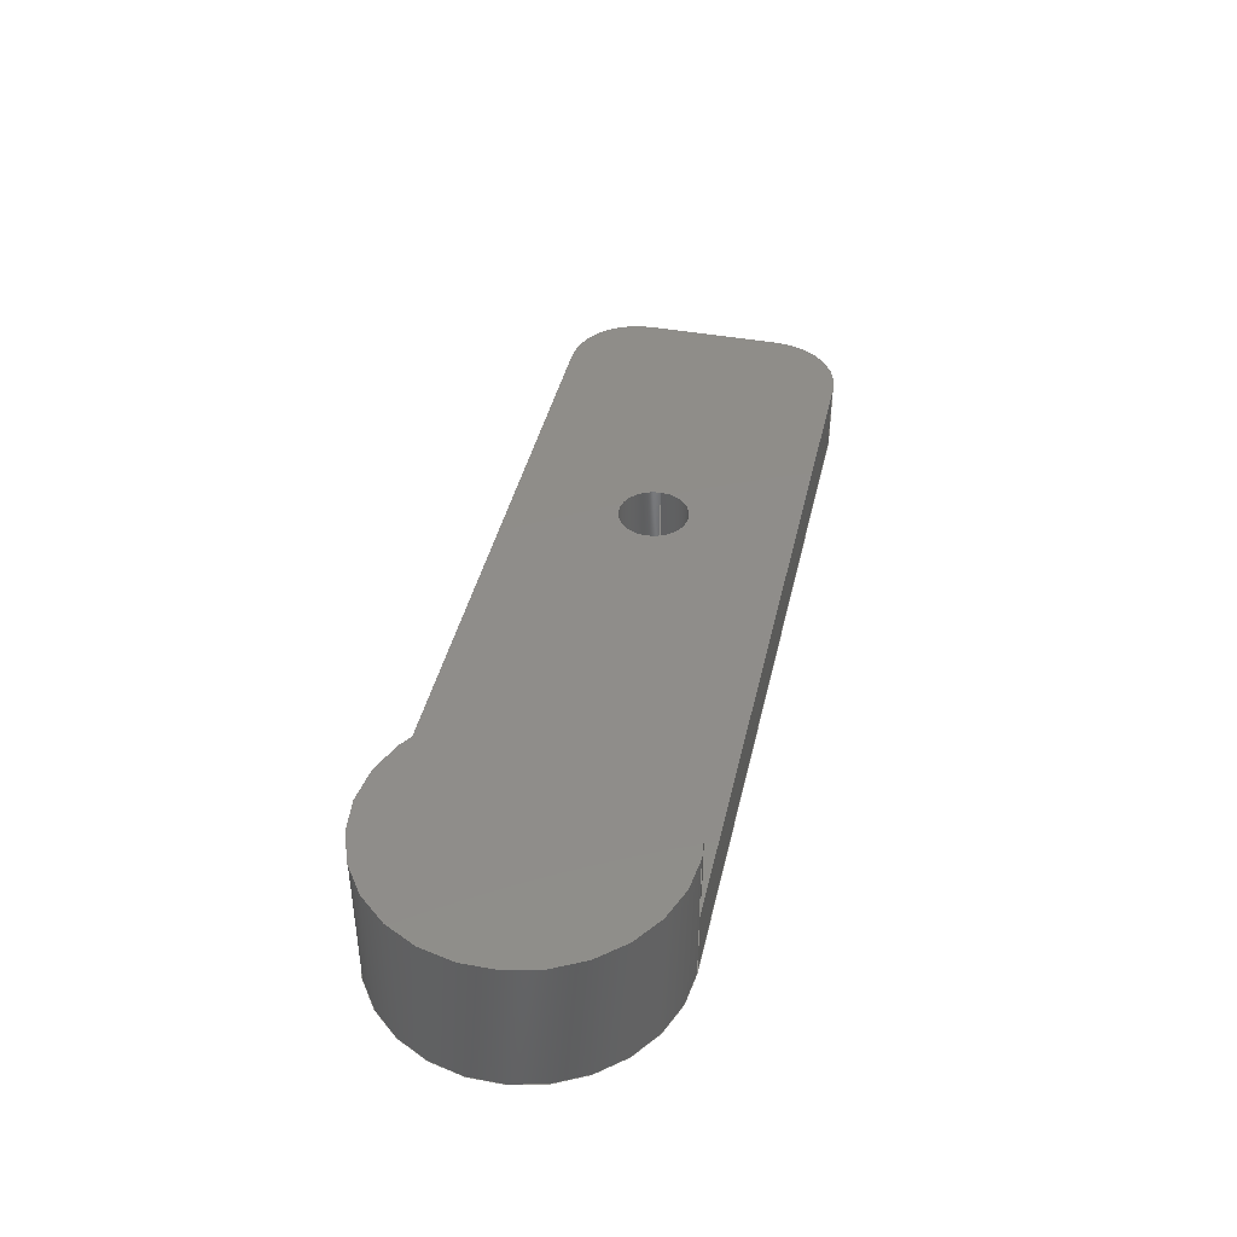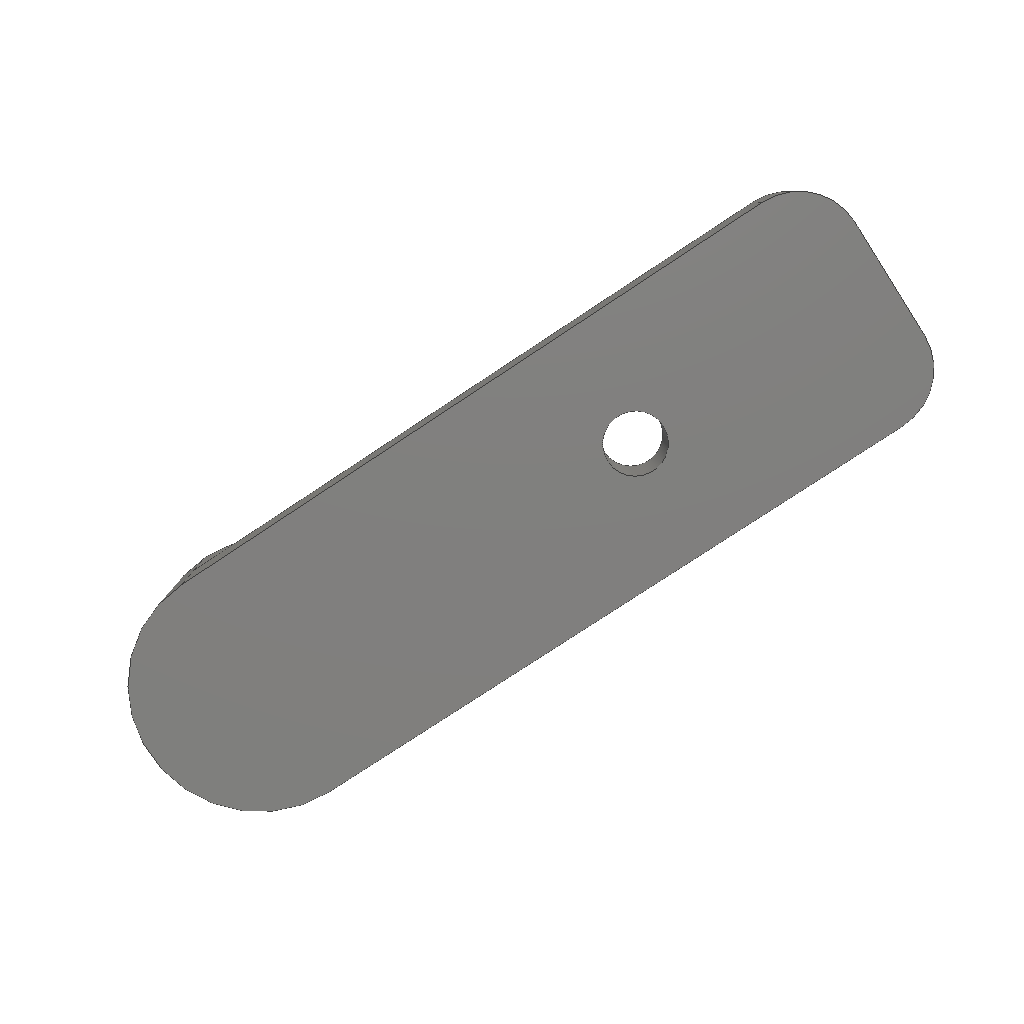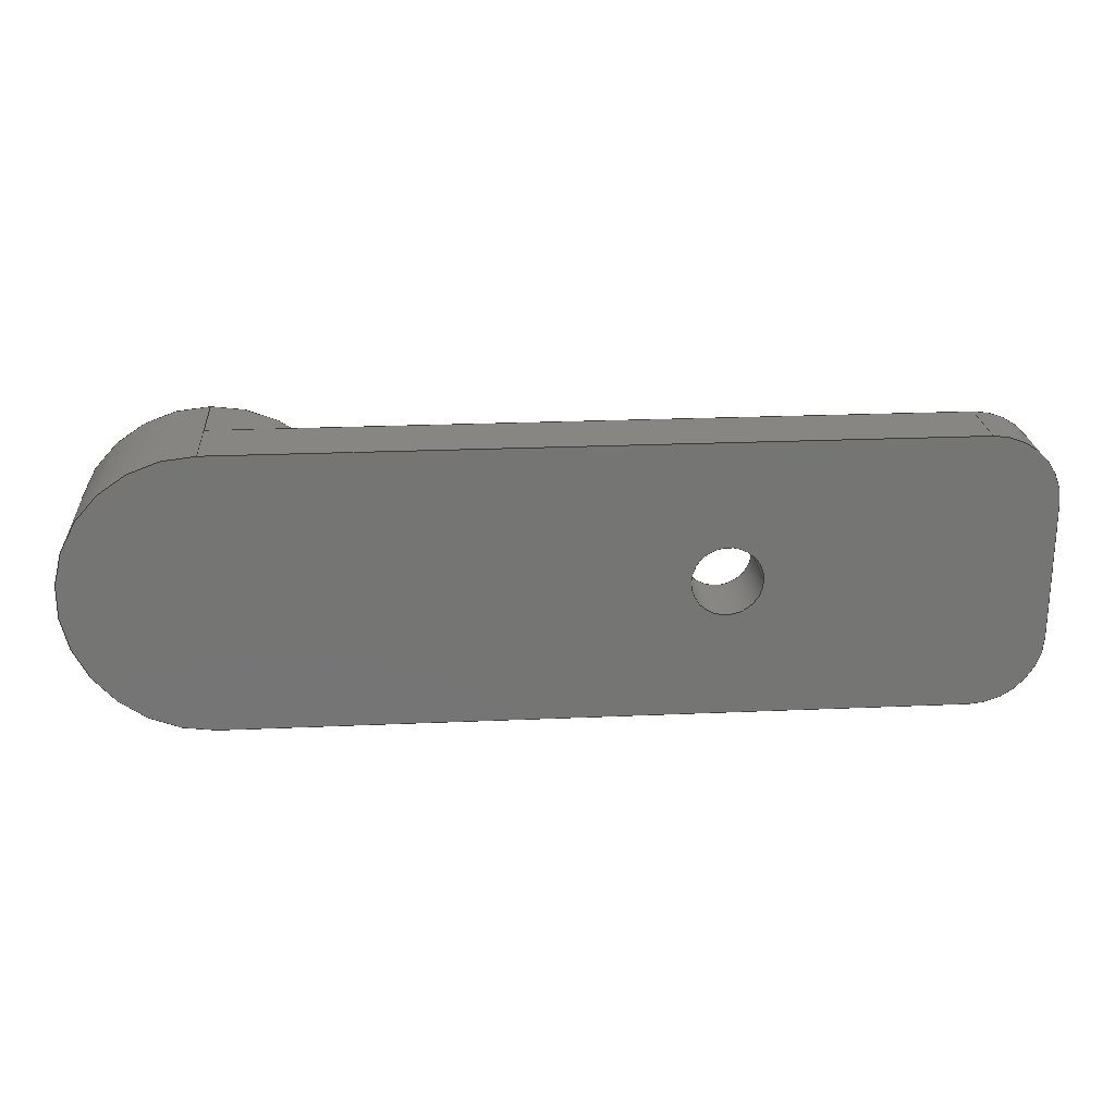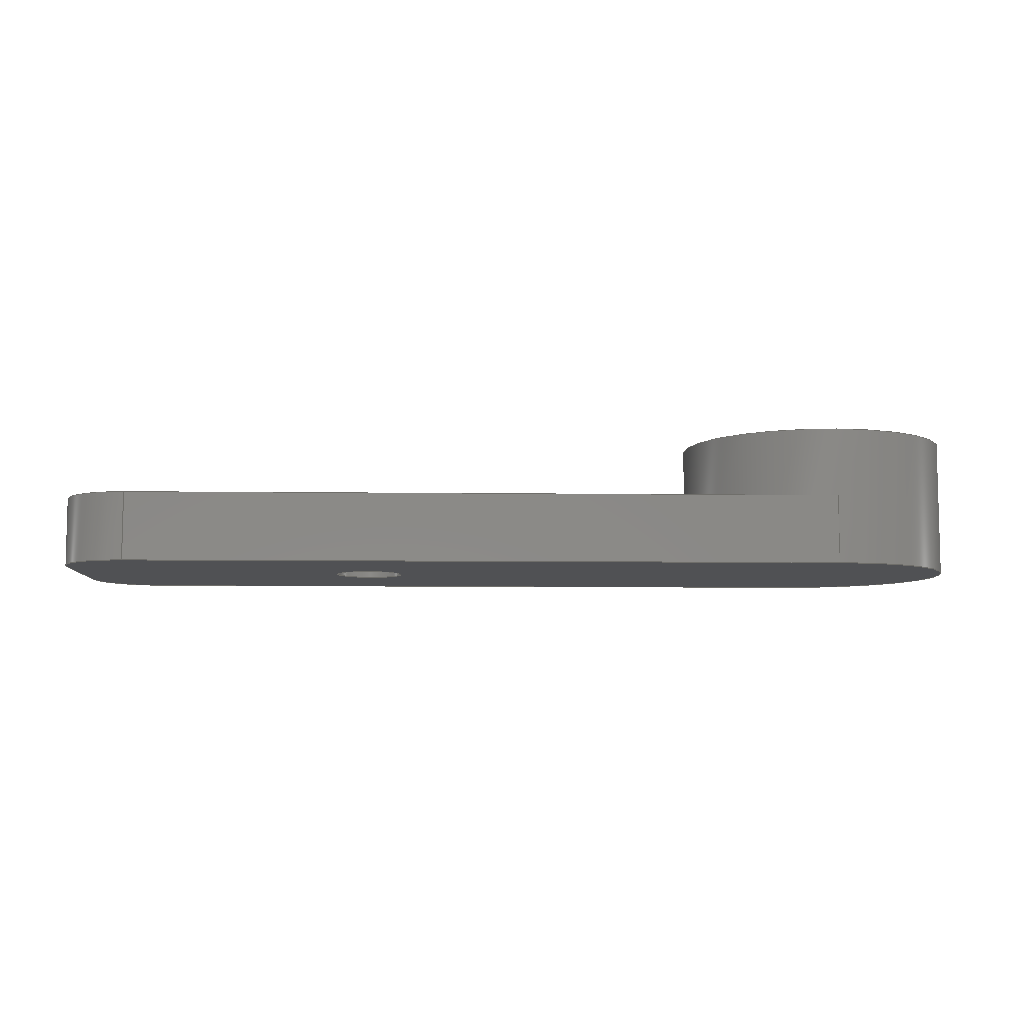
<metadata>
{"format":"step","ext":"step","renderer":"f3d","projection":"perspective","resolution":1024,"background":"white","views":[{"elev":41.7,"azim":102.6,"up":"+Z"},{"elev":-79.7,"azim":-146.6,"up":"+Z"},{"elev":23.1,"azim":175.7,"up":"+Y"},{"elev":-7.7,"azim":-2.1,"up":"+Z"}]}
</metadata>
<code>
ISO-10303-21;
DATA;
#1=MECHANICAL_DESIGN_GEOMETRIC_PRESENTATION_REPRESENTATION('',(#4),#310);
#2=SHAPE_REPRESENTATION_RELATIONSHIP('SRR','None',#317,#3);
#3=ADVANCED_BREP_SHAPE_REPRESENTATION('',(#5),#309);
#4=STYLED_ITEM('',(#326),#5);
#5=MANIFOLD_SOLID_BREP('Body1',#171);
#6=CYLINDRICAL_SURFACE('',#192,0.1);
#7=CYLINDRICAL_SURFACE('',#195,0.2);
#8=CYLINDRICAL_SURFACE('',#198,0.4);
#9=CYLINDRICAL_SURFACE('',#201,0.2);
#10=FACE_BOUND('',#52,.T.);
#11=FACE_BOUND('',#61,.T.);
#12=LINE('',#267,#26);
#13=LINE('',#271,#27);
#14=LINE('',#274,#28);
#15=LINE('',#279,#29);
#16=LINE('',#284,#30);
#17=LINE('',#285,#31);
#18=LINE('',#286,#32);
#19=LINE('',#290,#33);
#20=LINE('',#293,#34);
#21=LINE('',#294,#35);
#22=LINE('',#296,#36);
#23=LINE('',#298,#37);
#24=LINE('',#302,#38);
#25=LINE('',#303,#39);
#26=VECTOR('',#214,1);
#27=VECTOR('',#217,1);
#28=VECTOR('',#220,1);
#29=VECTOR('',#225,0.1);
#30=VECTOR('',#230,1);
#31=VECTOR('',#231,1);
#32=VECTOR('',#232,1);
#33=VECTOR('',#237,1);
#34=VECTOR('',#240,1);
#35=VECTOR('',#241,1);
#36=VECTOR('',#244,0.4);
#37=VECTOR('',#245,1);
#38=VECTOR('',#250,1);
#39=VECTOR('',#251,1);
#40=FACE_OUTER_BOUND('',#50,.T.);
#41=FACE_OUTER_BOUND('',#51,.T.);
#42=FACE_OUTER_BOUND('',#53,.T.);
#43=FACE_OUTER_BOUND('',#54,.T.);
#44=FACE_OUTER_BOUND('',#55,.T.);
#45=FACE_OUTER_BOUND('',#56,.T.);
#46=FACE_OUTER_BOUND('',#57,.T.);
#47=FACE_OUTER_BOUND('',#58,.T.);
#48=FACE_OUTER_BOUND('',#59,.T.);
#49=FACE_OUTER_BOUND('',#60,.T.);
#50=EDGE_LOOP('',(#109));
#51=EDGE_LOOP('',(#110,#111,#112,#113,#114,#115));
#52=EDGE_LOOP('',(#116));
#53=EDGE_LOOP('',(#117,#118,#119,#120));
#54=EDGE_LOOP('',(#121,#122,#123,#124));
#55=EDGE_LOOP('',(#125,#126,#127,#128));
#56=EDGE_LOOP('',(#129,#130,#131,#132));
#57=EDGE_LOOP('',(#133,#134,#135,#136,#137,#138,#139));
#58=EDGE_LOOP('',(#140,#141,#142,#143));
#59=EDGE_LOOP('',(#144,#145,#146,#147));
#60=EDGE_LOOP('',(#148,#149,#150,#151,#152,#153));
#61=EDGE_LOOP('',(#154));
#62=CIRCLE('',#186,0.4);
#63=CIRCLE('',#188,0.4);
#64=CIRCLE('',#189,0.2);
#65=CIRCLE('',#190,0.2);
#66=CIRCLE('',#191,0.1);
#67=CIRCLE('',#193,0.1);
#68=CIRCLE('',#196,0.2);
#69=CIRCLE('',#199,0.4);
#70=CIRCLE('',#202,0.2);
#71=VERTEX_POINT('',#260);
#72=VERTEX_POINT('',#263);
#73=VERTEX_POINT('',#264);
#74=VERTEX_POINT('',#266);
#75=VERTEX_POINT('',#268);
#76=VERTEX_POINT('',#270);
#77=VERTEX_POINT('',#272);
#78=VERTEX_POINT('',#275);
#79=VERTEX_POINT('',#278);
#80=VERTEX_POINT('',#282);
#81=VERTEX_POINT('',#283);
#82=VERTEX_POINT('',#288);
#83=VERTEX_POINT('',#292);
#84=VERTEX_POINT('',#297);
#85=VERTEX_POINT('',#301);
#86=EDGE_CURVE('',#71,#71,#62,.T.);
#87=EDGE_CURVE('',#72,#73,#63,.T.);
#88=EDGE_CURVE('',#73,#74,#12,.T.);
#89=EDGE_CURVE('',#74,#75,#64,.T.);
#90=EDGE_CURVE('',#75,#76,#13,.T.);
#91=EDGE_CURVE('',#76,#77,#65,.T.);
#92=EDGE_CURVE('',#77,#72,#14,.T.);
#93=EDGE_CURVE('',#78,#78,#66,.T.);
#94=EDGE_CURVE('',#78,#79,#15,.T.);
#95=EDGE_CURVE('',#79,#79,#67,.T.);
#96=EDGE_CURVE('',#80,#81,#16,.T.);
#97=EDGE_CURVE('',#80,#76,#17,.T.);
#98=EDGE_CURVE('',#81,#75,#18,.T.);
#99=EDGE_CURVE('',#82,#81,#68,.T.);
#100=EDGE_CURVE('',#82,#74,#19,.T.);
#101=EDGE_CURVE('',#82,#83,#20,.T.);
#102=EDGE_CURVE('',#83,#73,#21,.T.);
#103=EDGE_CURVE('',#71,#73,#22,.T.);
#104=EDGE_CURVE('',#84,#72,#23,.T.);
#105=EDGE_CURVE('',#84,#83,#69,.T.);
#106=EDGE_CURVE('',#84,#85,#24,.T.);
#107=EDGE_CURVE('',#85,#77,#25,.T.);
#108=EDGE_CURVE('',#80,#85,#70,.T.);
#109=ORIENTED_EDGE('',*,*,#86,.T.);
#110=ORIENTED_EDGE('',*,*,#87,.T.);
#111=ORIENTED_EDGE('',*,*,#88,.T.);
#112=ORIENTED_EDGE('',*,*,#89,.T.);
#113=ORIENTED_EDGE('',*,*,#90,.T.);
#114=ORIENTED_EDGE('',*,*,#91,.T.);
#115=ORIENTED_EDGE('',*,*,#92,.T.);
#116=ORIENTED_EDGE('',*,*,#93,.T.);
#117=ORIENTED_EDGE('',*,*,#93,.F.);
#118=ORIENTED_EDGE('',*,*,#94,.T.);
#119=ORIENTED_EDGE('',*,*,#95,.T.);
#120=ORIENTED_EDGE('',*,*,#94,.F.);
#121=ORIENTED_EDGE('',*,*,#96,.F.);
#122=ORIENTED_EDGE('',*,*,#97,.T.);
#123=ORIENTED_EDGE('',*,*,#90,.F.);
#124=ORIENTED_EDGE('',*,*,#98,.F.);
#125=ORIENTED_EDGE('',*,*,#99,.T.);
#126=ORIENTED_EDGE('',*,*,#98,.T.);
#127=ORIENTED_EDGE('',*,*,#89,.F.);
#128=ORIENTED_EDGE('',*,*,#100,.F.);
#129=ORIENTED_EDGE('',*,*,#101,.F.);
#130=ORIENTED_EDGE('',*,*,#100,.T.);
#131=ORIENTED_EDGE('',*,*,#88,.F.);
#132=ORIENTED_EDGE('',*,*,#102,.F.);
#133=ORIENTED_EDGE('',*,*,#86,.F.);
#134=ORIENTED_EDGE('',*,*,#103,.T.);
#135=ORIENTED_EDGE('',*,*,#87,.F.);
#136=ORIENTED_EDGE('',*,*,#104,.F.);
#137=ORIENTED_EDGE('',*,*,#105,.T.);
#138=ORIENTED_EDGE('',*,*,#102,.T.);
#139=ORIENTED_EDGE('',*,*,#103,.F.);
#140=ORIENTED_EDGE('',*,*,#106,.F.);
#141=ORIENTED_EDGE('',*,*,#104,.T.);
#142=ORIENTED_EDGE('',*,*,#92,.F.);
#143=ORIENTED_EDGE('',*,*,#107,.F.);
#144=ORIENTED_EDGE('',*,*,#108,.T.);
#145=ORIENTED_EDGE('',*,*,#107,.T.);
#146=ORIENTED_EDGE('',*,*,#91,.F.);
#147=ORIENTED_EDGE('',*,*,#97,.F.);
#148=ORIENTED_EDGE('',*,*,#108,.F.);
#149=ORIENTED_EDGE('',*,*,#96,.T.);
#150=ORIENTED_EDGE('',*,*,#99,.F.);
#151=ORIENTED_EDGE('',*,*,#101,.T.);
#152=ORIENTED_EDGE('',*,*,#105,.F.);
#153=ORIENTED_EDGE('',*,*,#106,.T.);
#154=ORIENTED_EDGE('',*,*,#95,.F.);
#155=PLANE('',#185);
#156=PLANE('',#187);
#157=PLANE('',#194);
#158=PLANE('',#197);
#159=PLANE('',#200);
#160=PLANE('',#203);
#161=ADVANCED_FACE('',(#40),#155,.T.);
#162=ADVANCED_FACE('',(#41,#10),#156,.T.);
#163=ADVANCED_FACE('',(#42),#6,.F.);
#164=ADVANCED_FACE('',(#43),#157,.T.);
#165=ADVANCED_FACE('',(#44),#7,.T.);
#166=ADVANCED_FACE('',(#45),#158,.T.);
#167=ADVANCED_FACE('',(#46),#8,.T.);
#168=ADVANCED_FACE('',(#47),#159,.T.);
#169=ADVANCED_FACE('',(#48),#9,.T.);
#170=ADVANCED_FACE('',(#49,#11),#160,.F.);
#171=CLOSED_SHELL('',(#161,#162,#163,#164,#165,#166,#167,#168,#169,#170));
#172=DERIVED_UNIT_ELEMENT(#174,1);
#173=DERIVED_UNIT_ELEMENT(#312,3);
#174=(
MASS_UNIT()
NAMED_UNIT(*)
SI_UNIT(.KILO.,.GRAM.)
);
#175=DERIVED_UNIT((#172,#173));
#176=MEASURE_REPRESENTATION_ITEM('density measure',
POSITIVE_RATIO_MEASURE(7850),#175);
#177=PROPERTY_DEFINITION_REPRESENTATION(#182,#179);
#178=PROPERTY_DEFINITION_REPRESENTATION(#183,#180);
#179=REPRESENTATION('material name',(#181),#309);
#180=REPRESENTATION('density',(#176),#309);
#181=DESCRIPTIVE_REPRESENTATION_ITEM('Steel','Steel');
#182=PROPERTY_DEFINITION('material property','material name',#319);
#183=PROPERTY_DEFINITION('material property','density of part',#319);
#184=AXIS2_PLACEMENT_3D('placement',#258,#204,#205);
#185=AXIS2_PLACEMENT_3D('',#259,#206,#207);
#186=AXIS2_PLACEMENT_3D('',#261,#208,#209);
#187=AXIS2_PLACEMENT_3D('',#262,#210,#211);
#188=AXIS2_PLACEMENT_3D('',#265,#212,#213);
#189=AXIS2_PLACEMENT_3D('',#269,#215,#216);
#190=AXIS2_PLACEMENT_3D('',#273,#218,#219);
#191=AXIS2_PLACEMENT_3D('',#276,#221,#222);
#192=AXIS2_PLACEMENT_3D('',#277,#223,#224);
#193=AXIS2_PLACEMENT_3D('',#280,#226,#227);
#194=AXIS2_PLACEMENT_3D('',#281,#228,#229);
#195=AXIS2_PLACEMENT_3D('',#287,#233,#234);
#196=AXIS2_PLACEMENT_3D('',#289,#235,#236);
#197=AXIS2_PLACEMENT_3D('',#291,#238,#239);
#198=AXIS2_PLACEMENT_3D('',#295,#242,#243);
#199=AXIS2_PLACEMENT_3D('',#299,#246,#247);
#200=AXIS2_PLACEMENT_3D('',#300,#248,#249);
#201=AXIS2_PLACEMENT_3D('',#304,#252,#253);
#202=AXIS2_PLACEMENT_3D('',#305,#254,#255);
#203=AXIS2_PLACEMENT_3D('',#306,#256,#257);
#204=DIRECTION('axis',(0,0,1));
#205=DIRECTION('refdir',(1,0,0));
#206=DIRECTION('center_axis',(0,0,1));
#207=DIRECTION('ref_axis',(1,0,0));
#208=DIRECTION('center_axis',(0,0,1));
#209=DIRECTION('ref_axis',(1,0,0));
#210=DIRECTION('center_axis',(0,0,1));
#211=DIRECTION('ref_axis',(1,0,0));
#212=DIRECTION('center_axis',(0,0,-1));
#213=DIRECTION('ref_axis',(1,0,0));
#214=DIRECTION('',(-1,0,0));
#215=DIRECTION('center_axis',(0,0,1));
#216=DIRECTION('ref_axis',(2.776e-16,1,0));
#217=DIRECTION('',(0,-1,0));
#218=DIRECTION('center_axis',(0,0,1));
#219=DIRECTION('ref_axis',(-1,0,0));
#220=DIRECTION('',(1,0,0));
#221=DIRECTION('center_axis',(0,0,-1));
#222=DIRECTION('ref_axis',(1,0,0));
#223=DIRECTION('center_axis',(0,0,1));
#224=DIRECTION('ref_axis',(1,0,0));
#225=DIRECTION('',(0,0,-1));
#226=DIRECTION('center_axis',(0,0,-1));
#227=DIRECTION('ref_axis',(1,0,0));
#228=DIRECTION('center_axis',(-1,0,0));
#229=DIRECTION('ref_axis',(0,-1,0));
#230=DIRECTION('',(0,1,0));
#231=DIRECTION('',(0,0,1));
#232=DIRECTION('',(0,0,1));
#233=DIRECTION('center_axis',(0,0,1));
#234=DIRECTION('ref_axis',(2.776e-16,1,0));
#235=DIRECTION('center_axis',(0,0,1));
#236=DIRECTION('ref_axis',(2.776e-16,1,0));
#237=DIRECTION('',(0,0,1));
#238=DIRECTION('center_axis',(0,1,0));
#239=DIRECTION('ref_axis',(-1,0,0));
#240=DIRECTION('',(1,0,0));
#241=DIRECTION('',(0,0,1));
#242=DIRECTION('center_axis',(0,0,1));
#243=DIRECTION('ref_axis',(0,-1,0));
#244=DIRECTION('',(0,0,-1));
#245=DIRECTION('',(0,0,1));
#246=DIRECTION('center_axis',(0,0,1));
#247=DIRECTION('ref_axis',(0,-1,0));
#248=DIRECTION('center_axis',(0,-1,0));
#249=DIRECTION('ref_axis',(1,0,0));
#250=DIRECTION('',(-1,0,0));
#251=DIRECTION('',(0,0,1));
#252=DIRECTION('center_axis',(0,0,1));
#253=DIRECTION('ref_axis',(-1,0,0));
#254=DIRECTION('center_axis',(0,0,1));
#255=DIRECTION('ref_axis',(-1,0,0));
#256=DIRECTION('center_axis',(0,0,1));
#257=DIRECTION('ref_axis',(1,0,0));
#258=CARTESIAN_POINT('',(0,0,0));
#259=CARTESIAN_POINT('Origin',(2.3,-0.4,0.4));
#260=CARTESIAN_POINT('',(2.3,-1.11e-16,0.4));
#261=CARTESIAN_POINT('Origin',(2.3,-0.4,0.4));
#262=CARTESIAN_POINT('Origin',(1.35,-0.4,0.2));
#263=CARTESIAN_POINT('',(2.3,-0.8,0.2));
#264=CARTESIAN_POINT('',(2.3,0,0.2));
#265=CARTESIAN_POINT('Origin',(2.3,-0.4,0.2));
#266=CARTESIAN_POINT('',(0.2,0,0.2));
#267=CARTESIAN_POINT('',(0,0,0.2));
#268=CARTESIAN_POINT('',(0,-0.2,0.2));
#269=CARTESIAN_POINT('Origin',(0.2,-0.2,0.2));
#270=CARTESIAN_POINT('',(0,-0.6,0.2));
#271=CARTESIAN_POINT('',(0,-0.6,0.2));
#272=CARTESIAN_POINT('',(0.2,-0.8,0.2));
#273=CARTESIAN_POINT('Origin',(0.2,-0.6,0.2));
#274=CARTESIAN_POINT('',(2.3,-0.8,0.2));
#275=CARTESIAN_POINT('',(0.8,-0.4,0.2));
#276=CARTESIAN_POINT('Origin',(0.9,-0.4,0.2));
#277=CARTESIAN_POINT('Origin',(0.9,-0.4,0));
#278=CARTESIAN_POINT('',(0.8,-0.4,0));
#279=CARTESIAN_POINT('',(0.8,-0.4,0));
#280=CARTESIAN_POINT('Origin',(0.9,-0.4,0));
#281=CARTESIAN_POINT('Origin',(0,-0.2,0));
#282=CARTESIAN_POINT('',(0,-0.6,0));
#283=CARTESIAN_POINT('',(-5.551e-17,-0.2,0));
#284=CARTESIAN_POINT('',(0,-0.6,0));
#285=CARTESIAN_POINT('',(0,-0.6,0));
#286=CARTESIAN_POINT('',(-5.551e-17,-0.2,0));
#287=CARTESIAN_POINT('Origin',(0.2,-0.2,0));
#288=CARTESIAN_POINT('',(0.2,0,0));
#289=CARTESIAN_POINT('Origin',(0.2,-0.2,0));
#290=CARTESIAN_POINT('',(0.2,0,0));
#291=CARTESIAN_POINT('Origin',(2.3,0,0));
#292=CARTESIAN_POINT('',(2.3,0,0));
#293=CARTESIAN_POINT('',(0,0,0));
#294=CARTESIAN_POINT('',(2.3,0,0));
#295=CARTESIAN_POINT('Origin',(2.3,-0.4,0));
#296=CARTESIAN_POINT('',(2.3,0,0));
#297=CARTESIAN_POINT('',(2.3,-0.8,0));
#298=CARTESIAN_POINT('',(2.3,-0.8,0));
#299=CARTESIAN_POINT('Origin',(2.3,-0.4,0));
#300=CARTESIAN_POINT('Origin',(0.2,-0.8,0));
#301=CARTESIAN_POINT('',(0.2,-0.8,0));
#302=CARTESIAN_POINT('',(2.3,-0.8,0));
#303=CARTESIAN_POINT('',(0.2,-0.8,0));
#304=CARTESIAN_POINT('Origin',(0.2,-0.6,0));
#305=CARTESIAN_POINT('Origin',(0.2,-0.6,0));
#306=CARTESIAN_POINT('Origin',(1.35,-0.4,0));
#307=UNCERTAINTY_MEASURE_WITH_UNIT(LENGTH_MEASURE(0.001),#311,
'DISTANCE_ACCURACY_VALUE',
'Maximum model space distance between geometric entities at asserted c
onnectivities');
#308=UNCERTAINTY_MEASURE_WITH_UNIT(LENGTH_MEASURE(0.001),#311,
'DISTANCE_ACCURACY_VALUE',
'Maximum model space distance between geometric entities at asserted c
onnectivities');
#309=(
GEOMETRIC_REPRESENTATION_CONTEXT(3)
GLOBAL_UNCERTAINTY_ASSIGNED_CONTEXT((#307))
GLOBAL_UNIT_ASSIGNED_CONTEXT((#311,#313,#314))
REPRESENTATION_CONTEXT('','3D')
);
#310=(
GEOMETRIC_REPRESENTATION_CONTEXT(3)
GLOBAL_UNCERTAINTY_ASSIGNED_CONTEXT((#308))
GLOBAL_UNIT_ASSIGNED_CONTEXT((#311,#313,#314))
REPRESENTATION_CONTEXT('','3D')
);
#311=(
LENGTH_UNIT()
NAMED_UNIT(*)
SI_UNIT(.CENTI.,.METRE.)
);
#312=(
LENGTH_UNIT()
NAMED_UNIT(*)
SI_UNIT($,.METRE.)
);
#313=(
NAMED_UNIT(*)
PLANE_ANGLE_UNIT()
SI_UNIT($,.RADIAN.)
);
#314=(
NAMED_UNIT(*)
SI_UNIT($,.STERADIAN.)
SOLID_ANGLE_UNIT()
);
#315=SHAPE_DEFINITION_REPRESENTATION(#316,#317);
#316=PRODUCT_DEFINITION_SHAPE('',$,#319);
#317=SHAPE_REPRESENTATION('',(#184),#309);
#318=PRODUCT_DEFINITION_CONTEXT('part definition',#323,'design');
#319=PRODUCT_DEFINITION('04A','04A',#320,#318);
#320=PRODUCT_DEFINITION_FORMATION('',$,#325);
#321=PRODUCT_RELATED_PRODUCT_CATEGORY('04A','04A',(#325));
#322=APPLICATION_PROTOCOL_DEFINITION('international standard',
'automotive_design',2009,#323);
#323=APPLICATION_CONTEXT(
'Core Data for Automotive Mechanical Design Process');
#324=PRODUCT_CONTEXT('part definition',#323,'mechanical');
#325=PRODUCT('04A','04A',$,(#324));
#326=PRESENTATION_STYLE_ASSIGNMENT((#327));
#327=SURFACE_STYLE_USAGE(.BOTH.,#328);
#328=SURFACE_SIDE_STYLE('',(#329));
#329=SURFACE_STYLE_FILL_AREA(#330);
#330=FILL_AREA_STYLE('Steel - Satin',(#331));
#331=FILL_AREA_STYLE_COLOUR('Steel - Satin',#332);
#332=COLOUR_RGB('Steel - Satin',0.6275,0.6275,0.6275);
ENDSEC;
END-ISO-10303-21;

</code>
